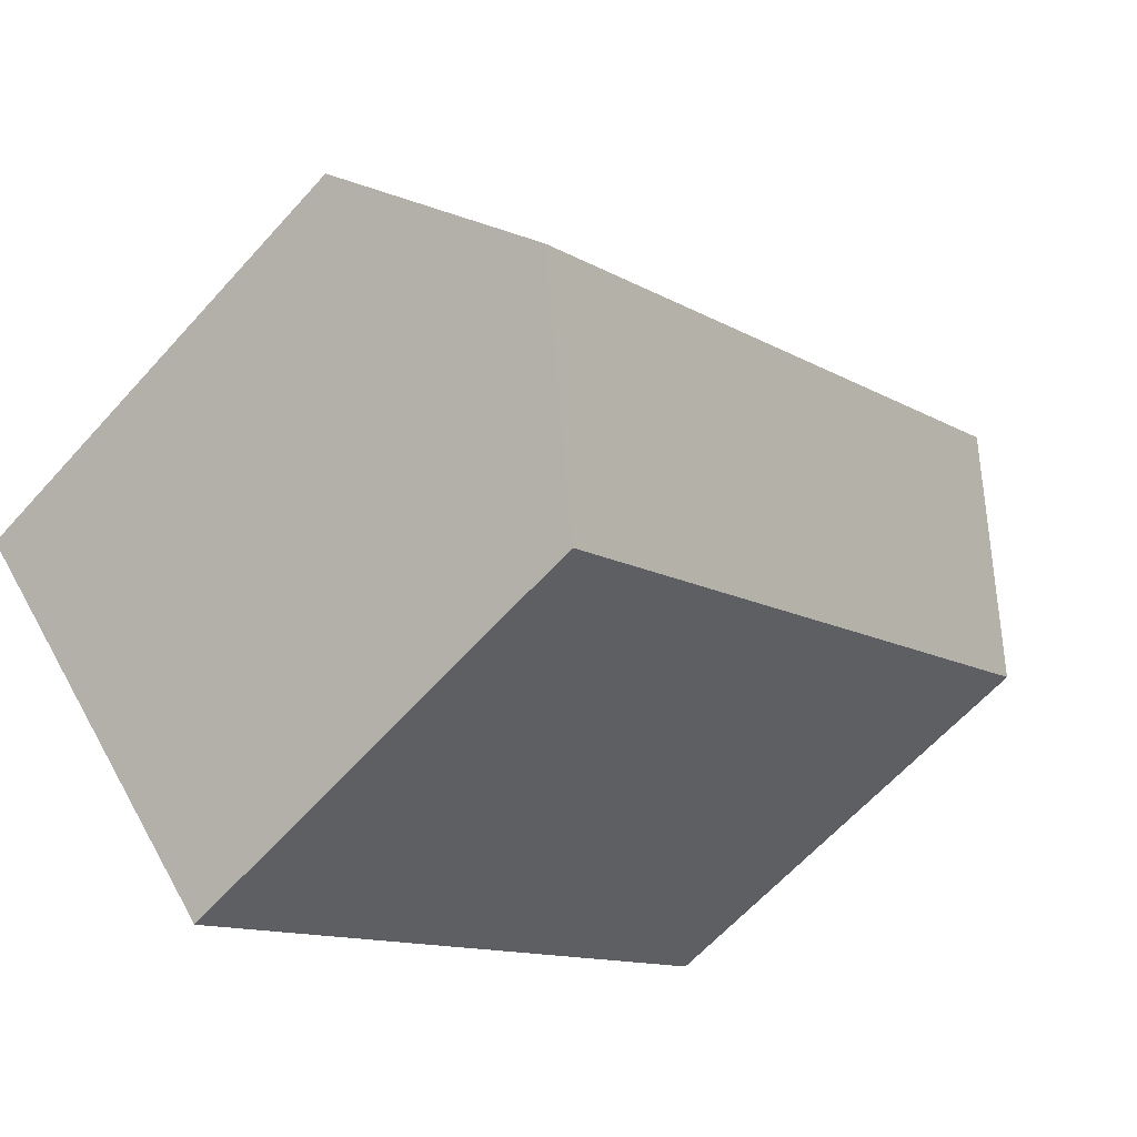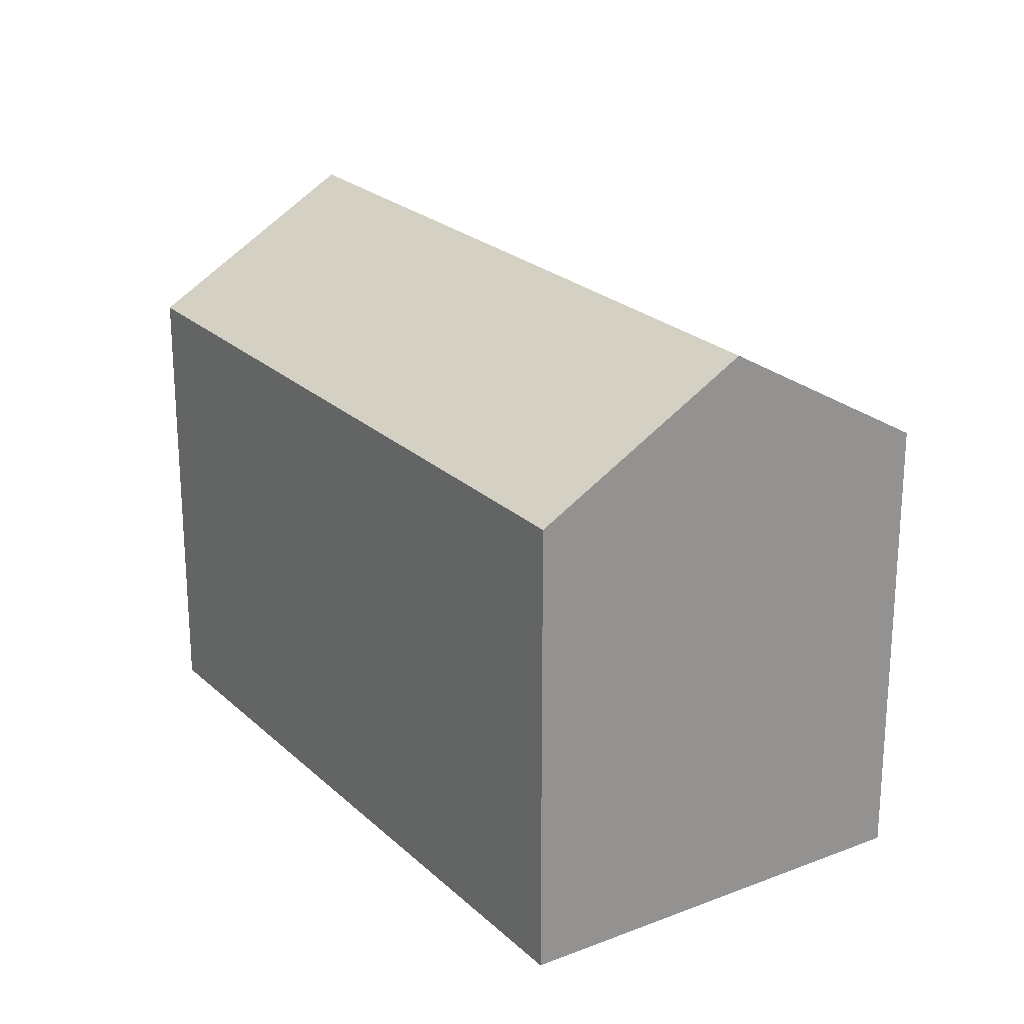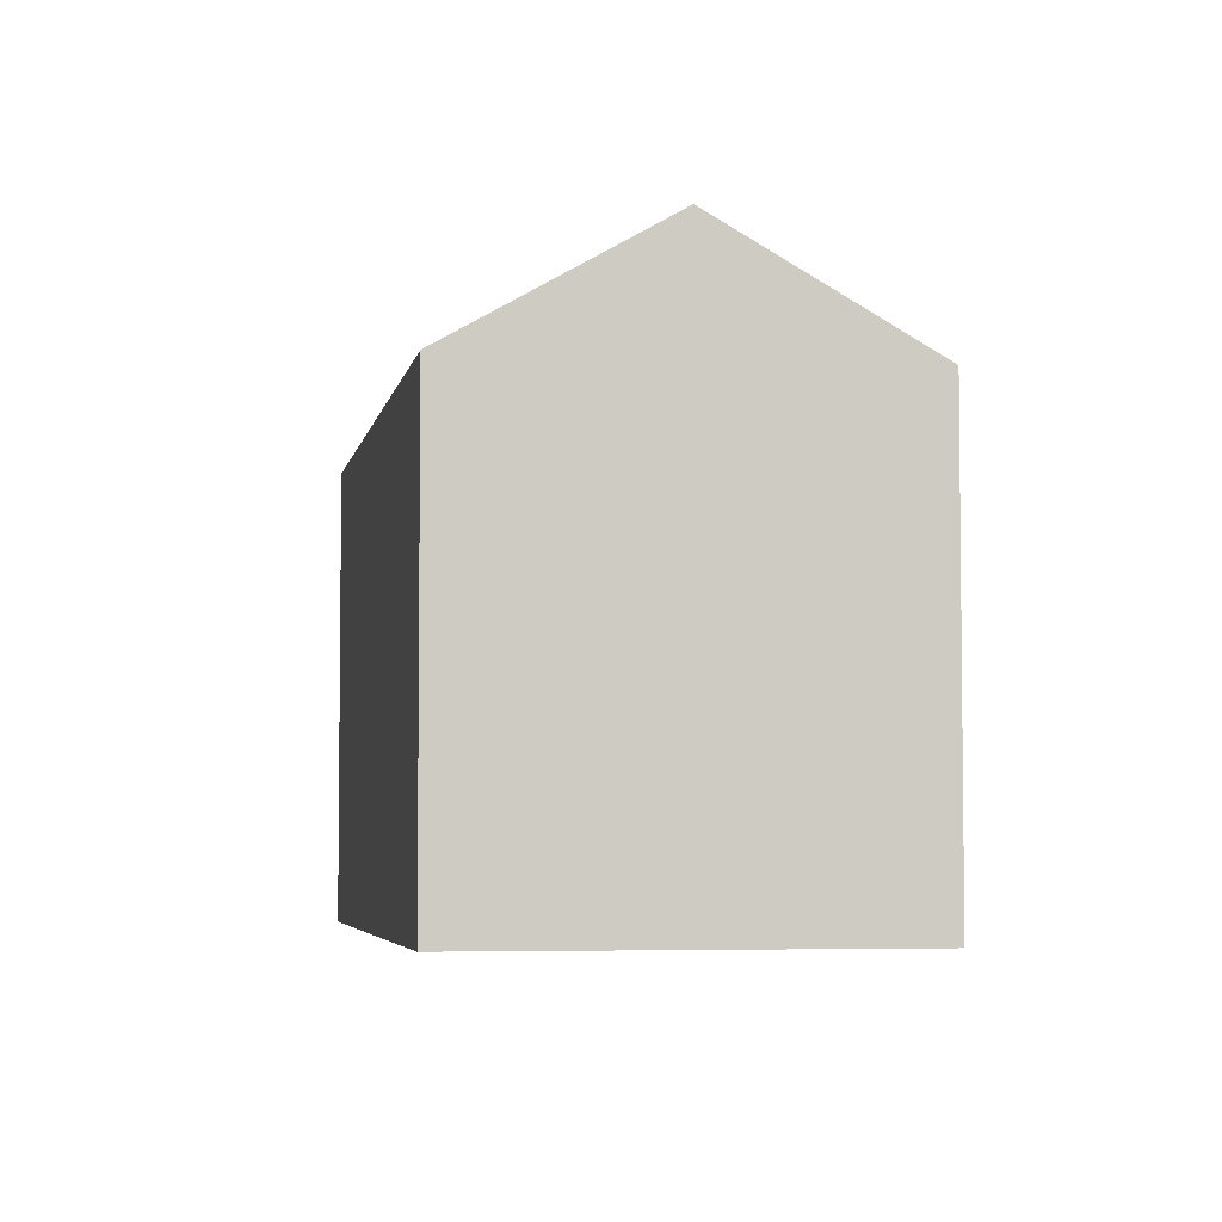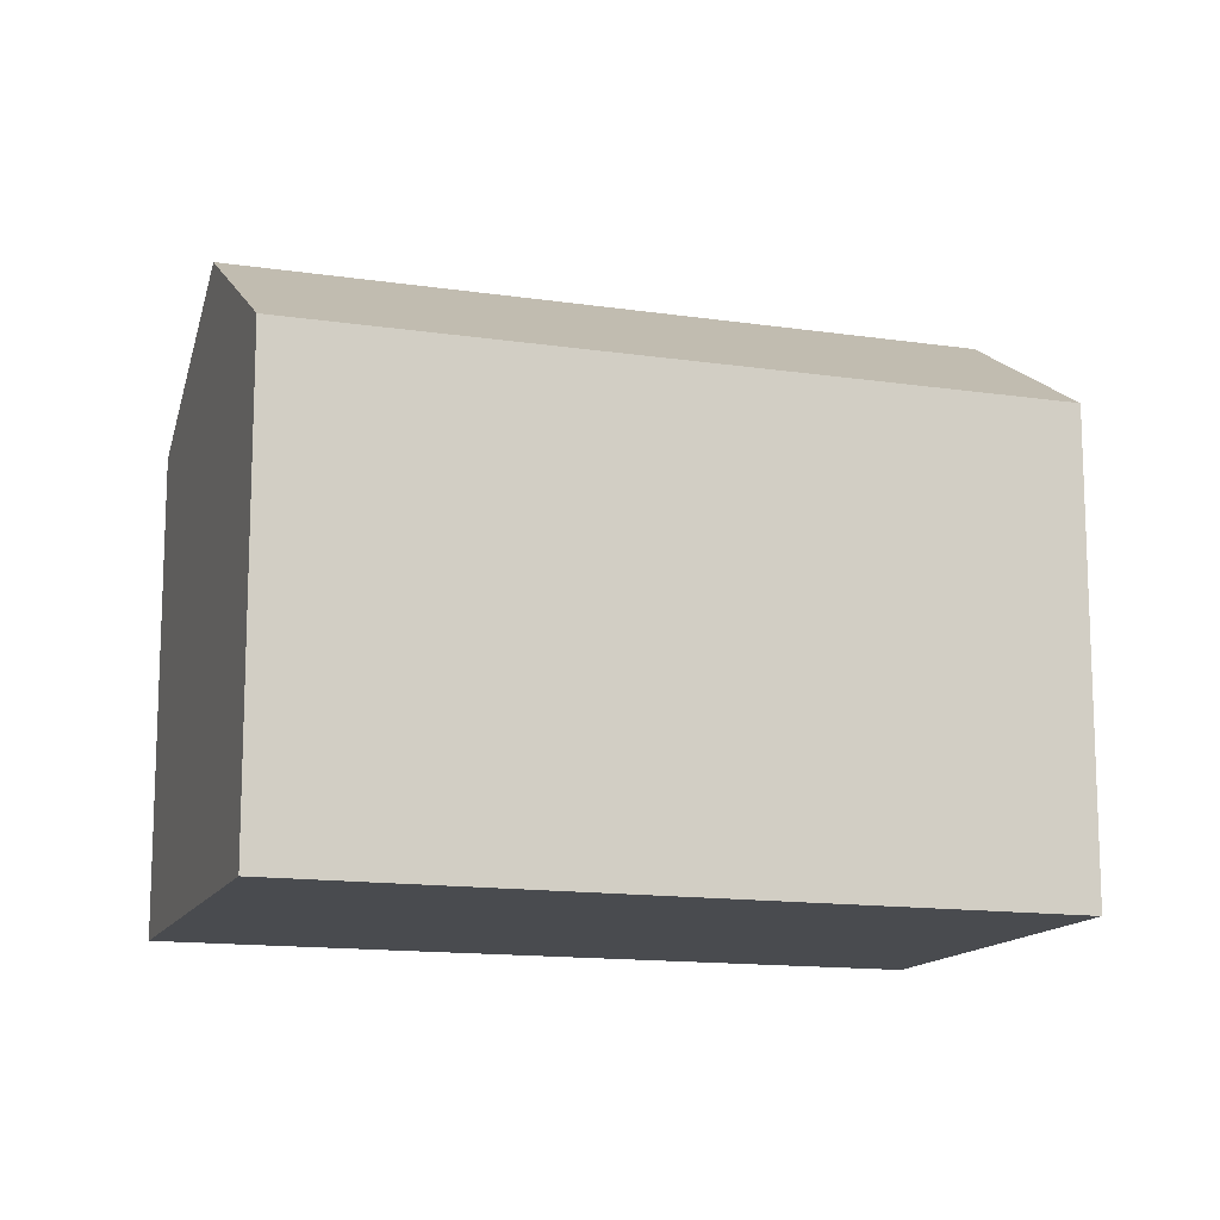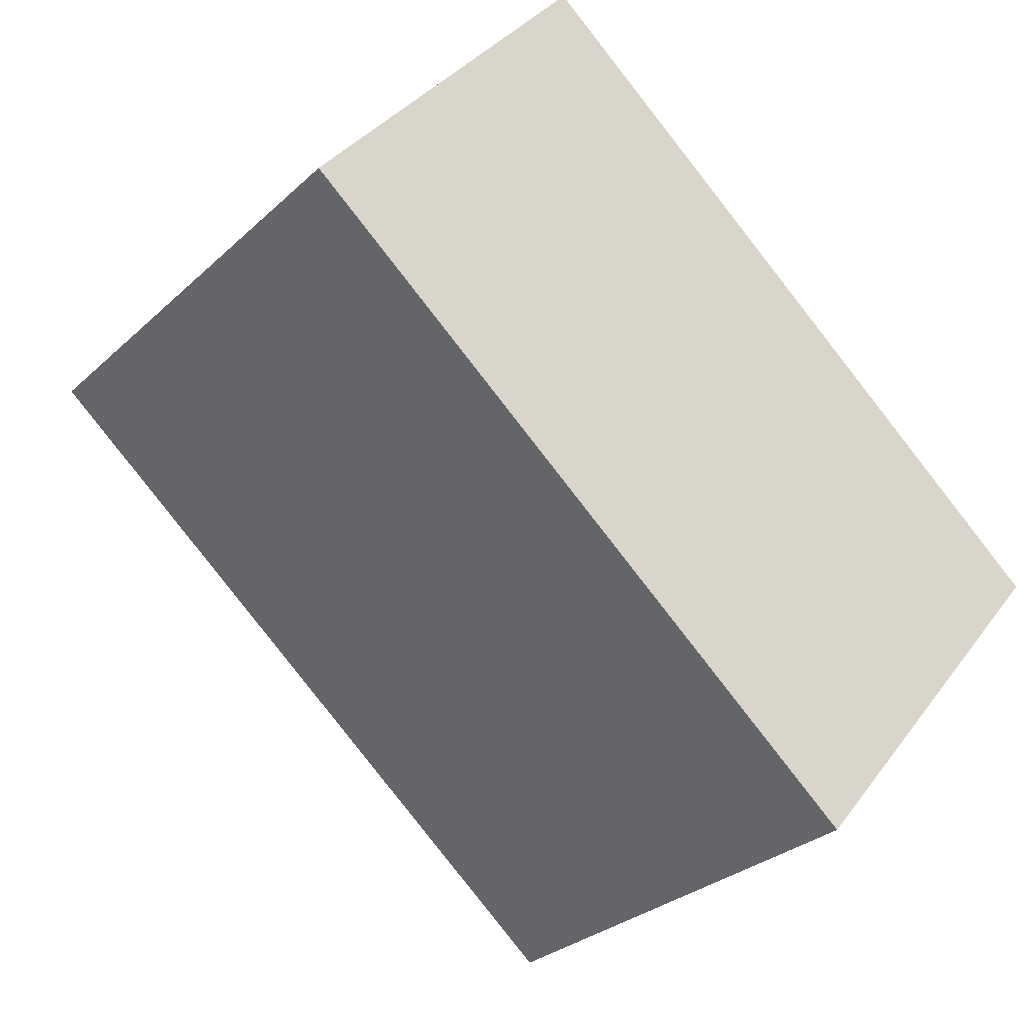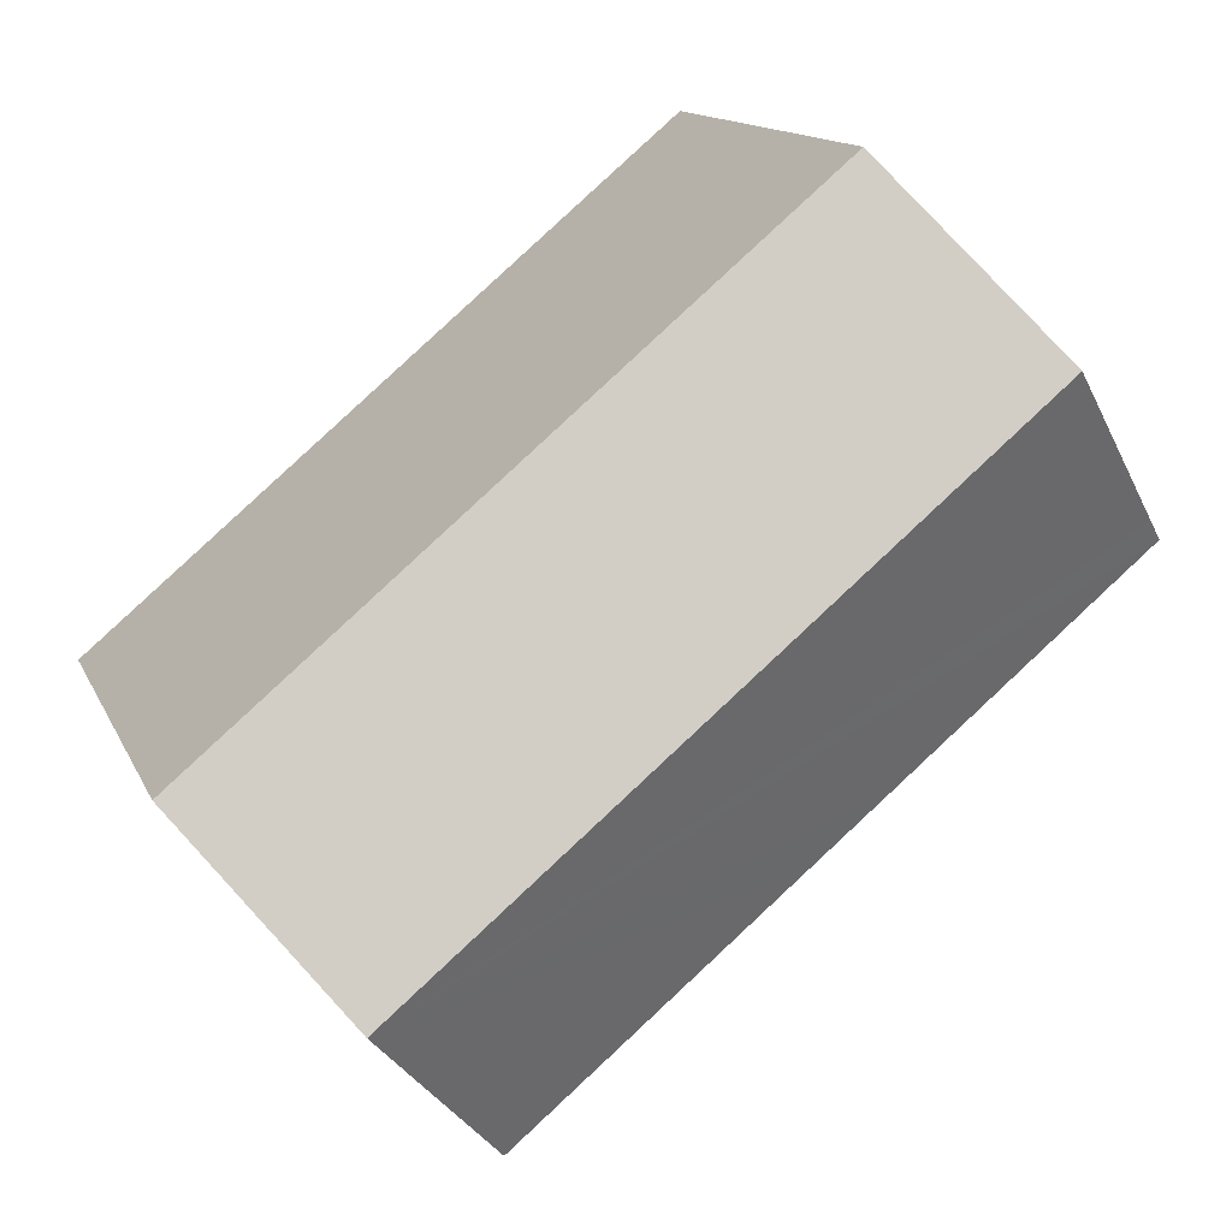
<metadata>
{"format":"obj","ext":"obj","renderer":"f3d","projection":"perspective","resolution":1024,"background":"white","views":[{"elev":-63.0,"azim":138.1,"up":"+Z"},{"elev":23.5,"azim":-83.7,"up":"+Y"},{"elev":-4.6,"azim":-60.1,"up":"+Y"},{"elev":-13.8,"azim":-158.3,"up":"+Y"},{"elev":-28.8,"azim":-36.4,"up":"+Z"},{"elev":13.3,"azim":163.0,"up":"+Z"}]}
</metadata>
<code>
v  8.674 12.91 -7.297
v  19.89 16.33 -8.872
v  16.02 12.91 -13.47
v  6.7 12.91 -5.636
v  0 12.91 7.905e-16
v  0.465 13.33 0.566
v  3.818 16.33 4.648
v  23.76 12.91 -4.269
v  7.166 13.33 8.722
v  7.637 12.91 9.295
v  16.02 8.25e-16 -13.47
v  19.89 5.433e-16 -8.872
v  23.76 2.614e-16 -4.269
v  8.674 4.468e-16 -7.297
v  6.7 3.451e-16 -5.636
v  0 0 0
v  7.637 -5.692e-16 9.295
v  0.465 -3.466e-17 0.566
v  3.818 -2.846e-16 4.648
v  7.166 -5.341e-16 8.722
g defaultobject
f 1 2 3
f 2 1 4
f 2 4 5
f 2 5 6
f 2 6 7
f 8 9 10
f 9 8 7
f 7 8 2
f 8 3 2
f 3 8 11
f 11 8 12
f 12 8 13
f 11 1 3
f 1 11 4
f 4 11 5
f 5 11 14
f 5 14 15
f 5 15 16
f 6 9 7
f 9 6 5
f 9 5 16
f 9 16 10
f 10 16 17
f 17 16 18
f 17 18 19
f 17 19 20
f 17 8 10
f 8 17 13
f 15 18 16
f 18 15 19
f 19 15 20
f 20 15 17
f 17 15 13
f 13 15 14
f 13 14 11
f 13 11 12

</code>
